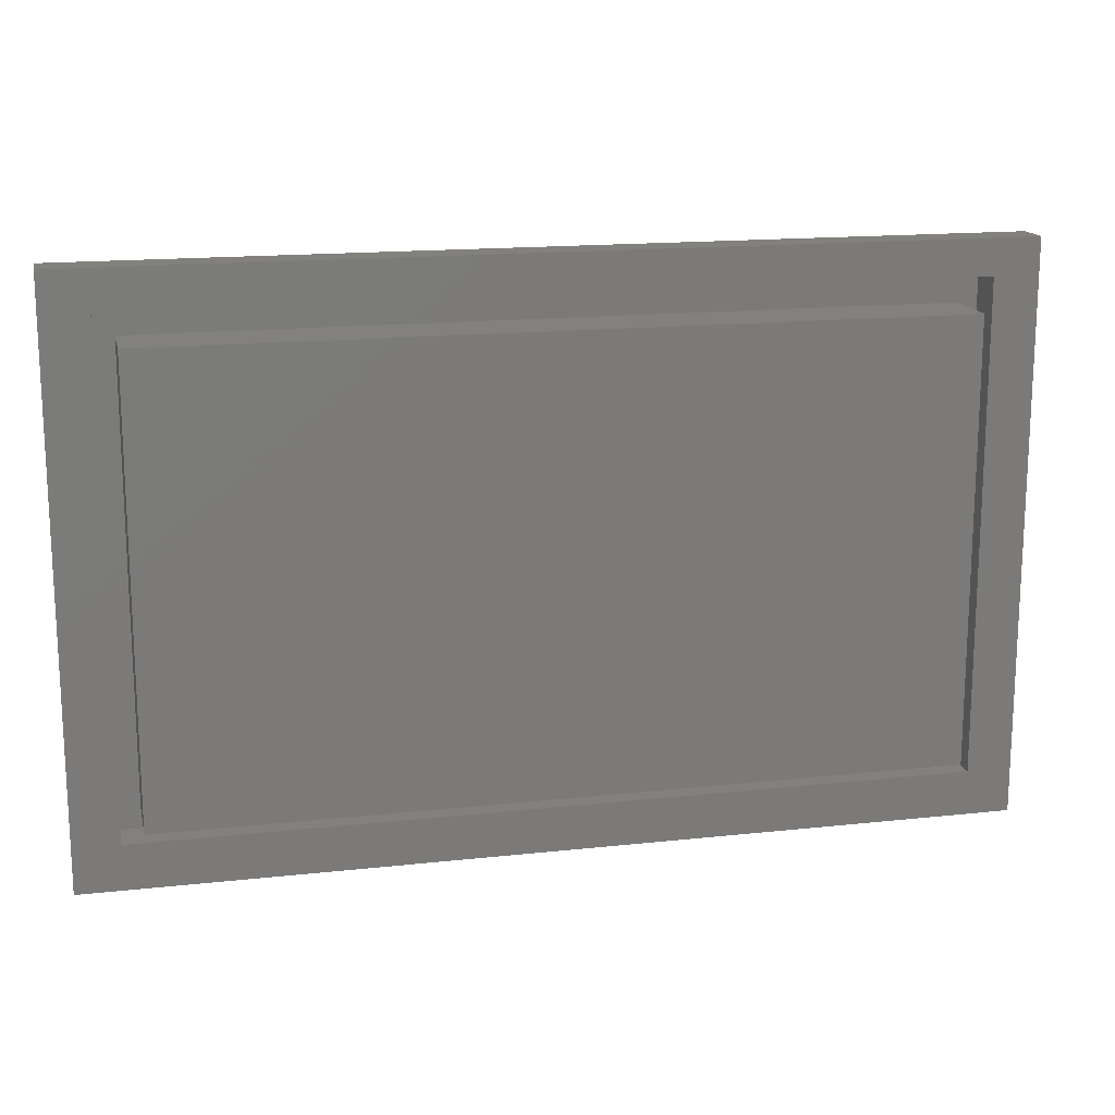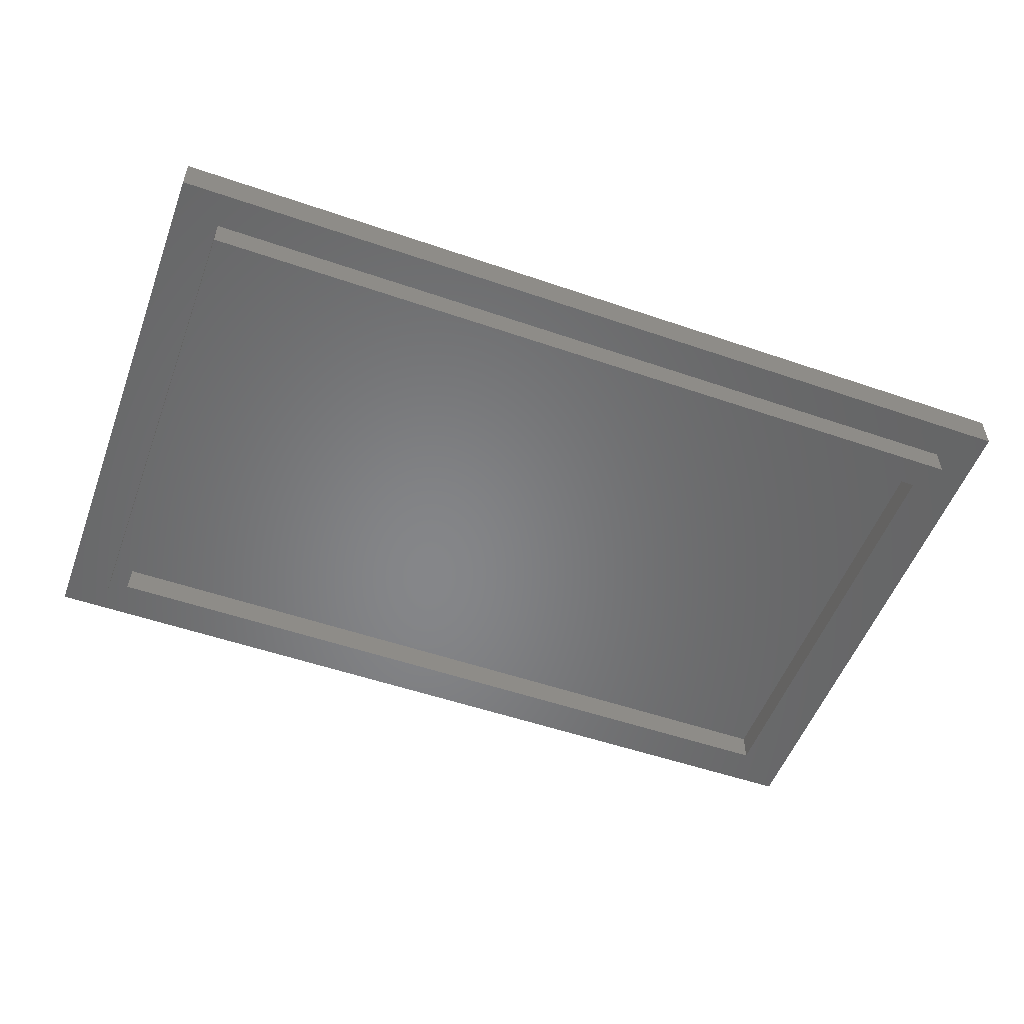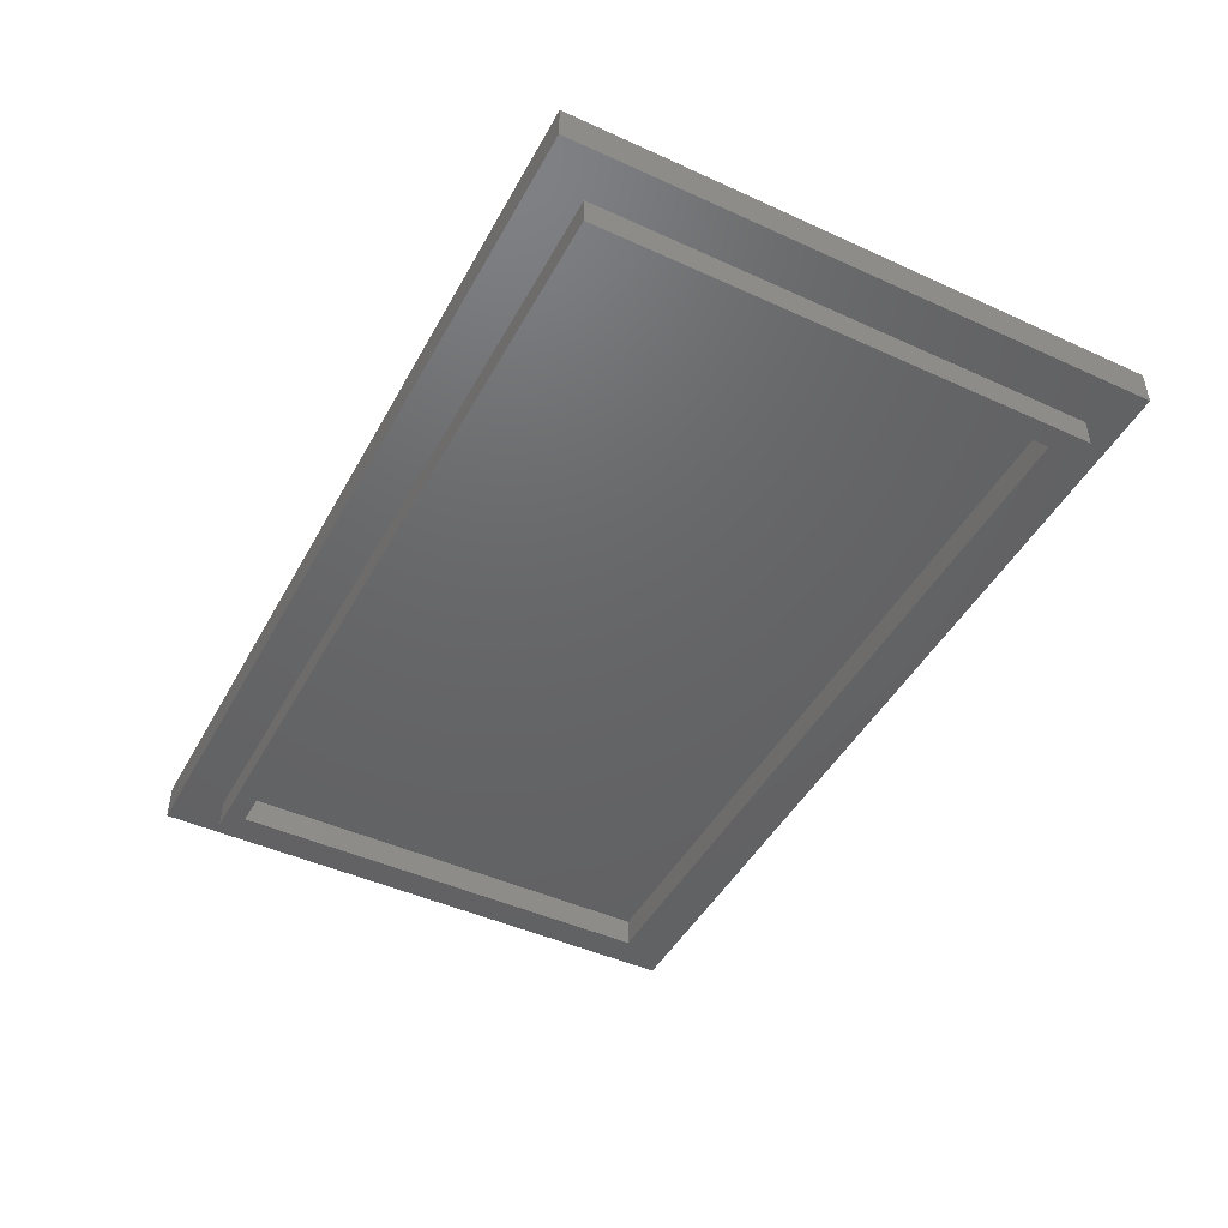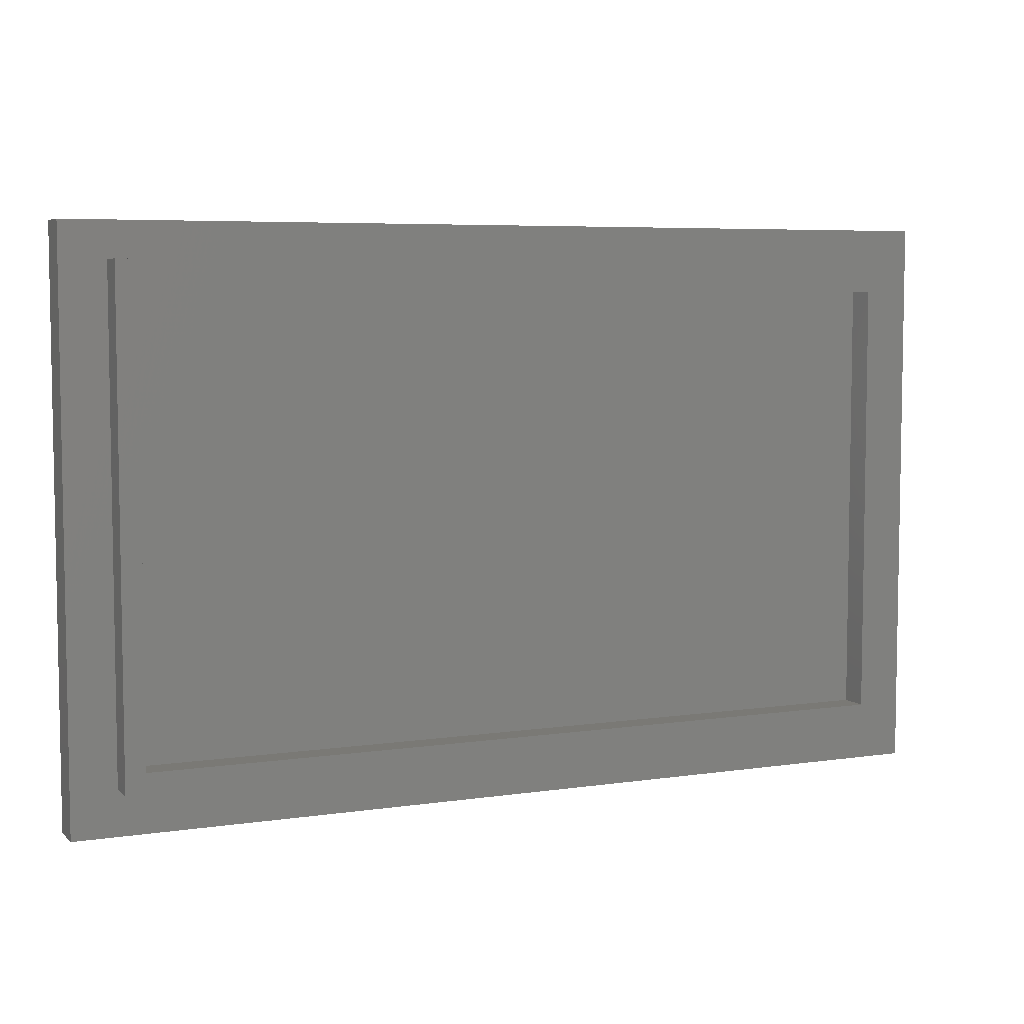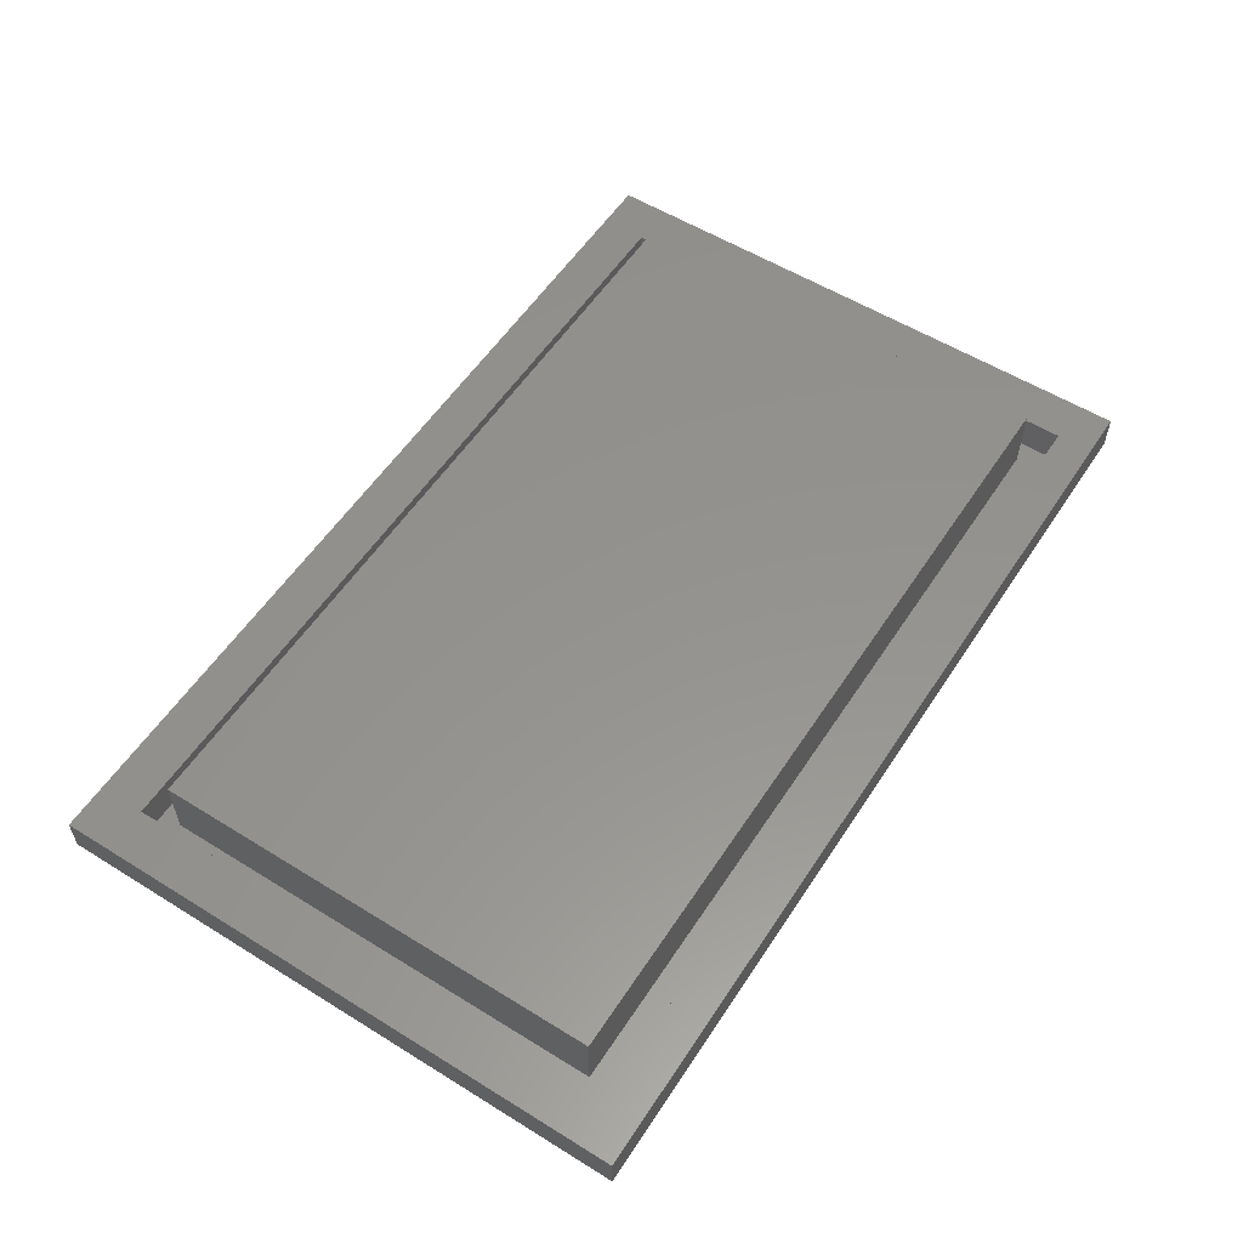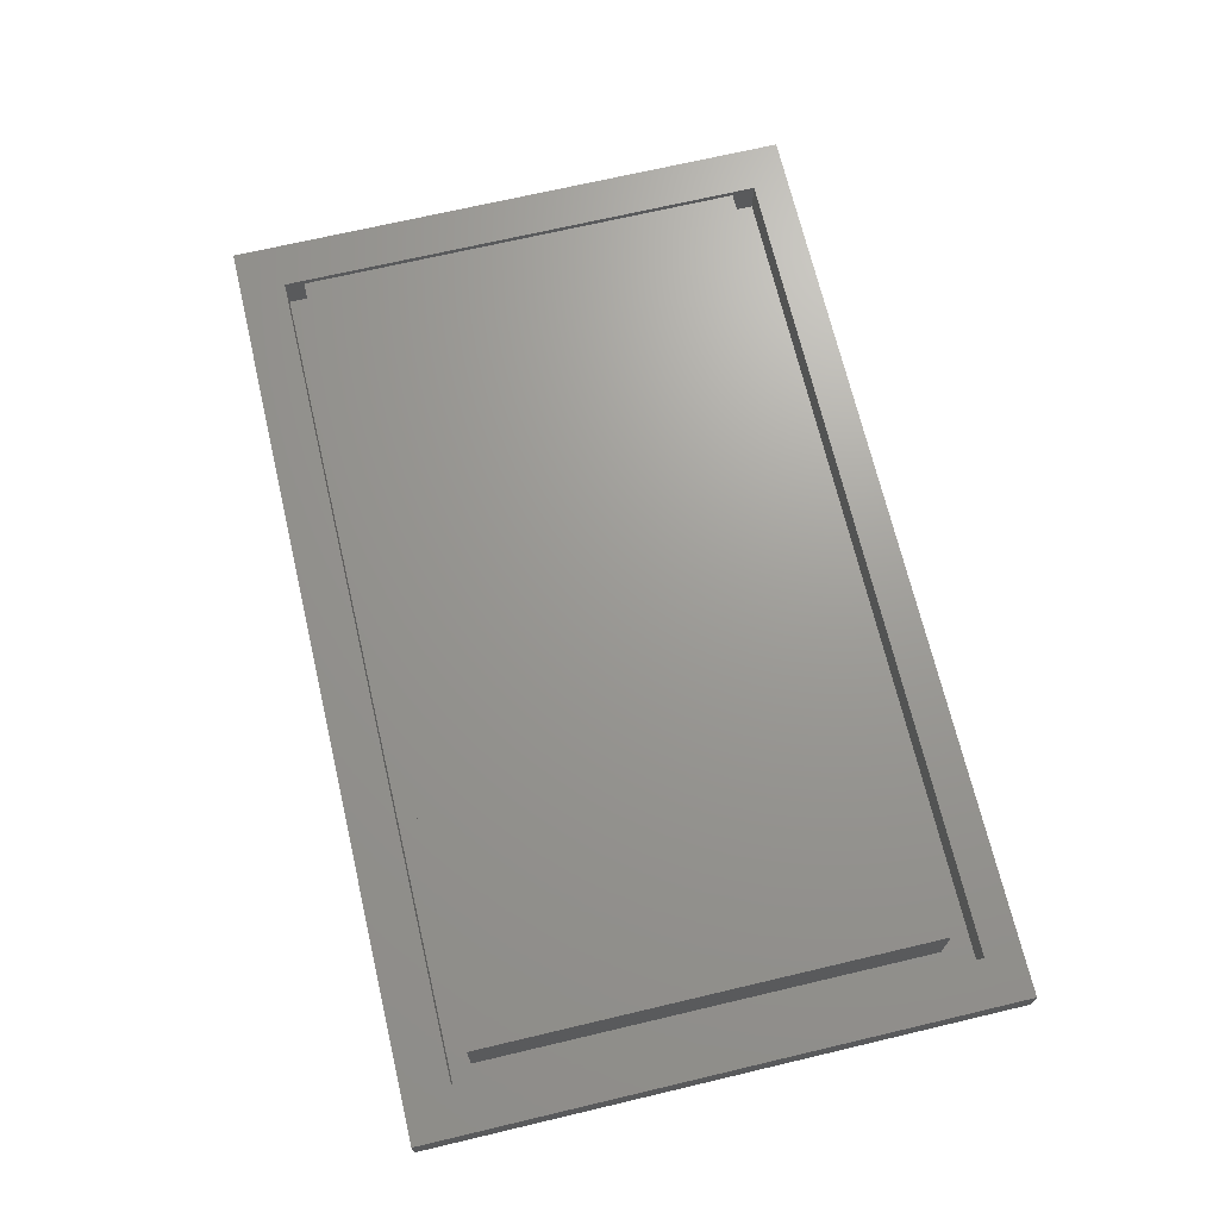
<metadata>
{"format":"stl","ext":"stl","renderer":"f3d","projection":"perspective","resolution":1024,"background":"white","views":[{"elev":16.0,"azim":-12.8,"up":"+Y"},{"elev":-53.2,"azim":159.8,"up":"+Z"},{"elev":-46.3,"azim":62.5,"up":"+Z"},{"elev":6.0,"azim":155.8,"up":"+Y"},{"elev":56.4,"azim":122.9,"up":"+Z"},{"elev":69.5,"azim":76.7,"up":"+Z"}]}
</metadata>
<code>
# stl→obj: 24 verts, 44 faces
v 0.4436 0.2664 0.03125
v -0.4436 0.2664 0.03125
v 0.4436 0.2664 -0.03906
v -0.4436 0.2664 -0.03906
v 0.4436 -0.2639 -0.03906
v 0.4436 -0.2639 0.03125
v -0.4436 -0.2639 -0.03906
v -0.4436 -0.2639 0.03125
v 0.4922 0.3048 0.03125
v 0.4922 -0.3125 0.03125
v -0.4922 -0.3125 0.03125
v -0.4922 0.3048 0.03125
v -0.4922 -0.3125 -0.007812
v 0.4922 -0.3125 -0.007812
v 0.4922 0.3048 -0.007812
v -0.4922 0.3048 -0.007812
v 0.4219 0.2345 0.0625
v 0.4219 0.2345 -0.03906
v -0.4219 0.2345 0.0625
v -0.4219 0.2345 -0.03906
v -0.4219 -0.2422 0.0625
v -0.4219 -0.2422 -0.03906
v 0.4219 -0.2422 0.0625
v 0.4219 -0.2422 -0.03906
f 1 2 3
f 3 2 4
f 5 6 3
f 3 6 1
f 4 2 7
f 7 2 8
f 8 6 7
f 7 6 5
f 9 1 10
f 10 1 6
f 10 6 11
f 11 6 8
f 11 8 12
f 12 8 2
f 12 2 9
f 9 2 1
f 11 13 10
f 10 13 14
f 10 14 9
f 9 14 15
f 9 15 12
f 12 15 16
f 12 16 11
f 11 16 13
f 16 15 13
f 13 15 14
f 17 18 19
f 19 18 20
f 19 20 21
f 21 20 22
f 21 22 23
f 23 22 24
f 19 21 17
f 17 21 23
f 23 24 17
f 17 24 18
f 3 18 5
f 5 18 24
f 5 24 7
f 7 24 22
f 7 22 4
f 4 22 20
f 4 20 3
f 3 20 18

</code>
